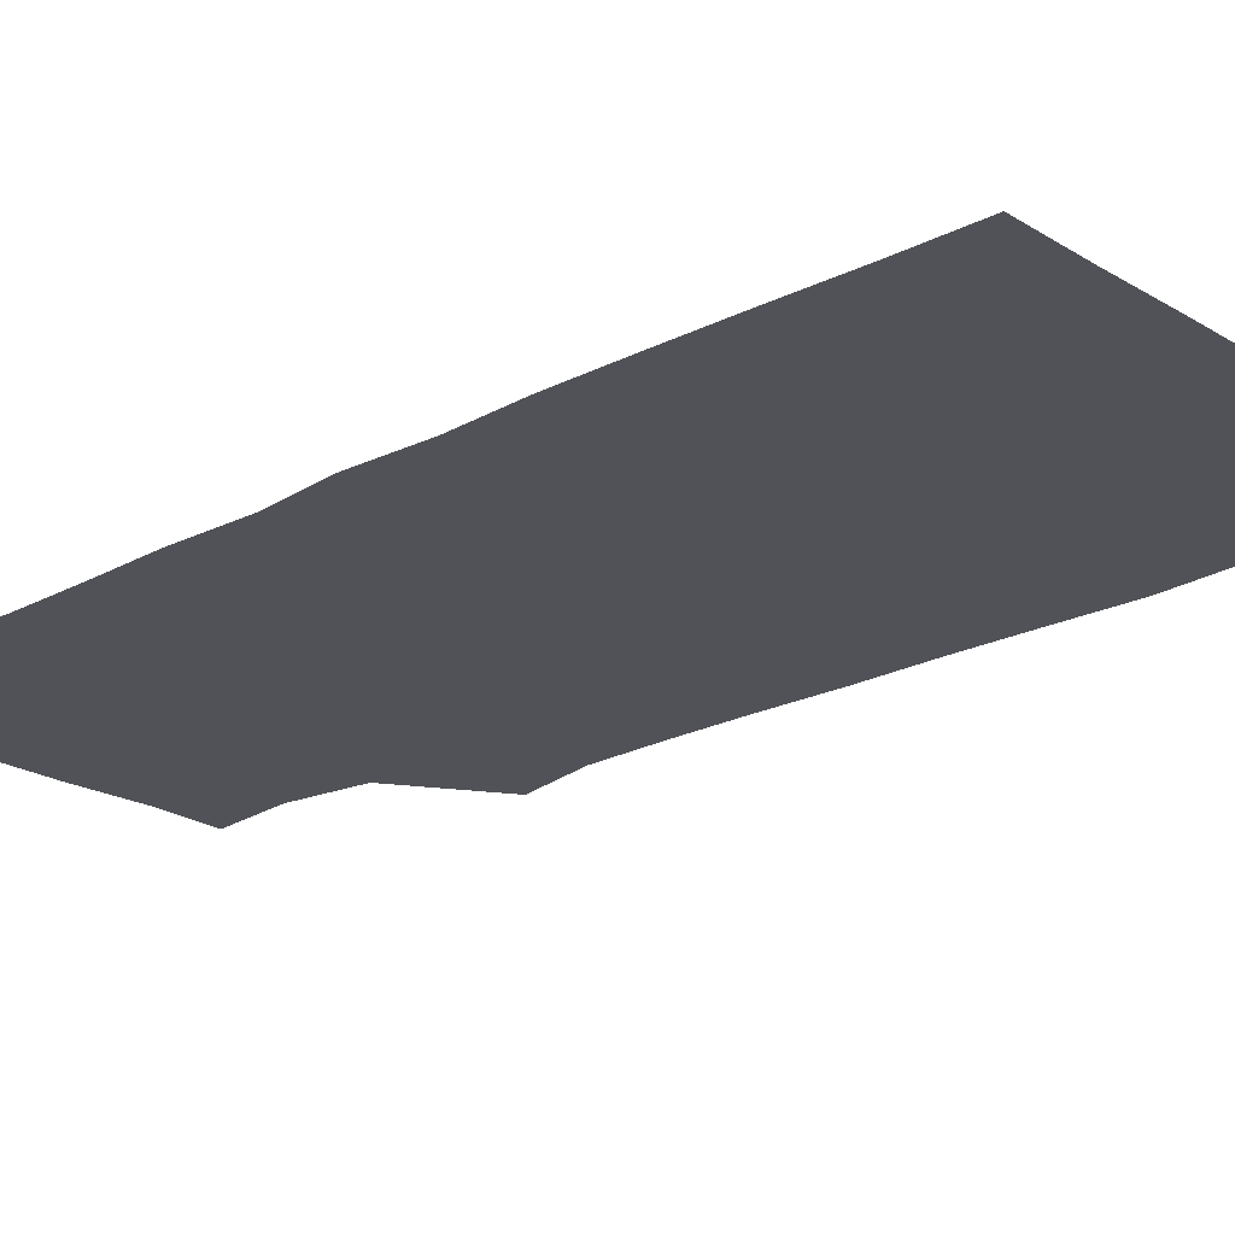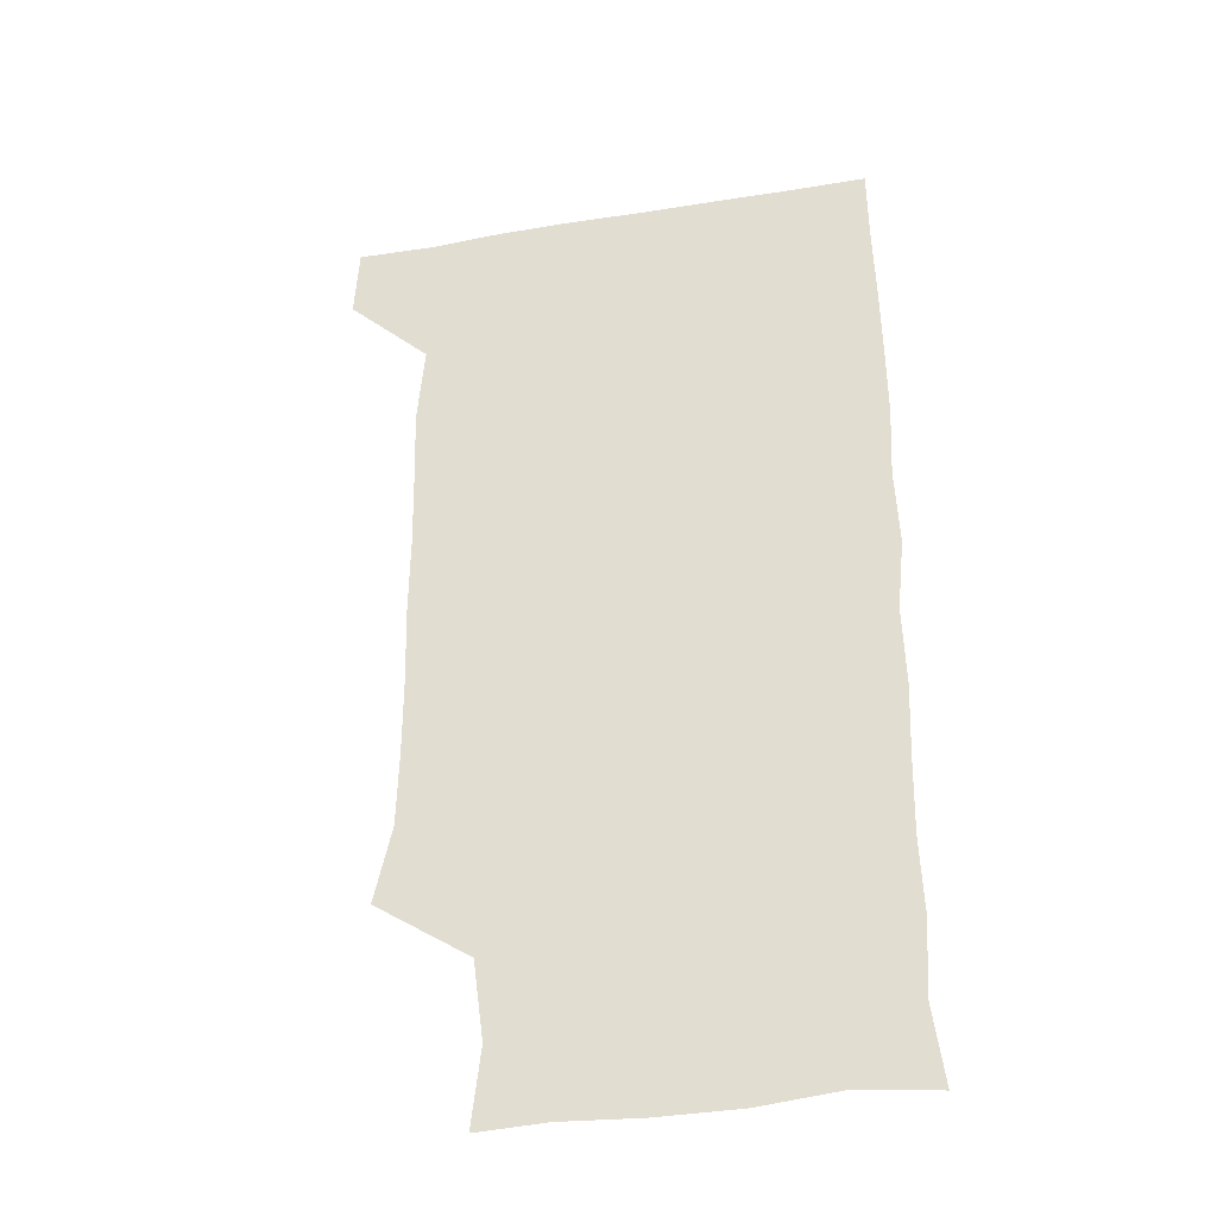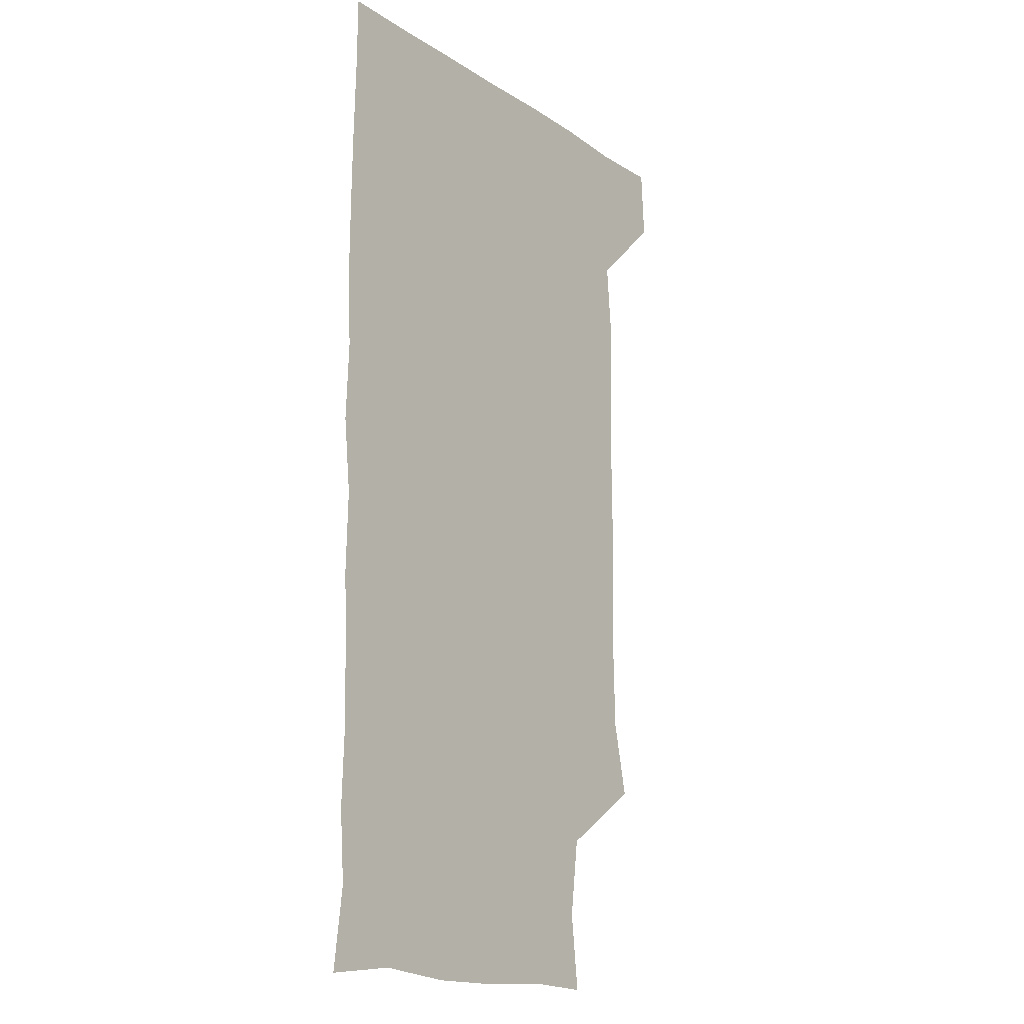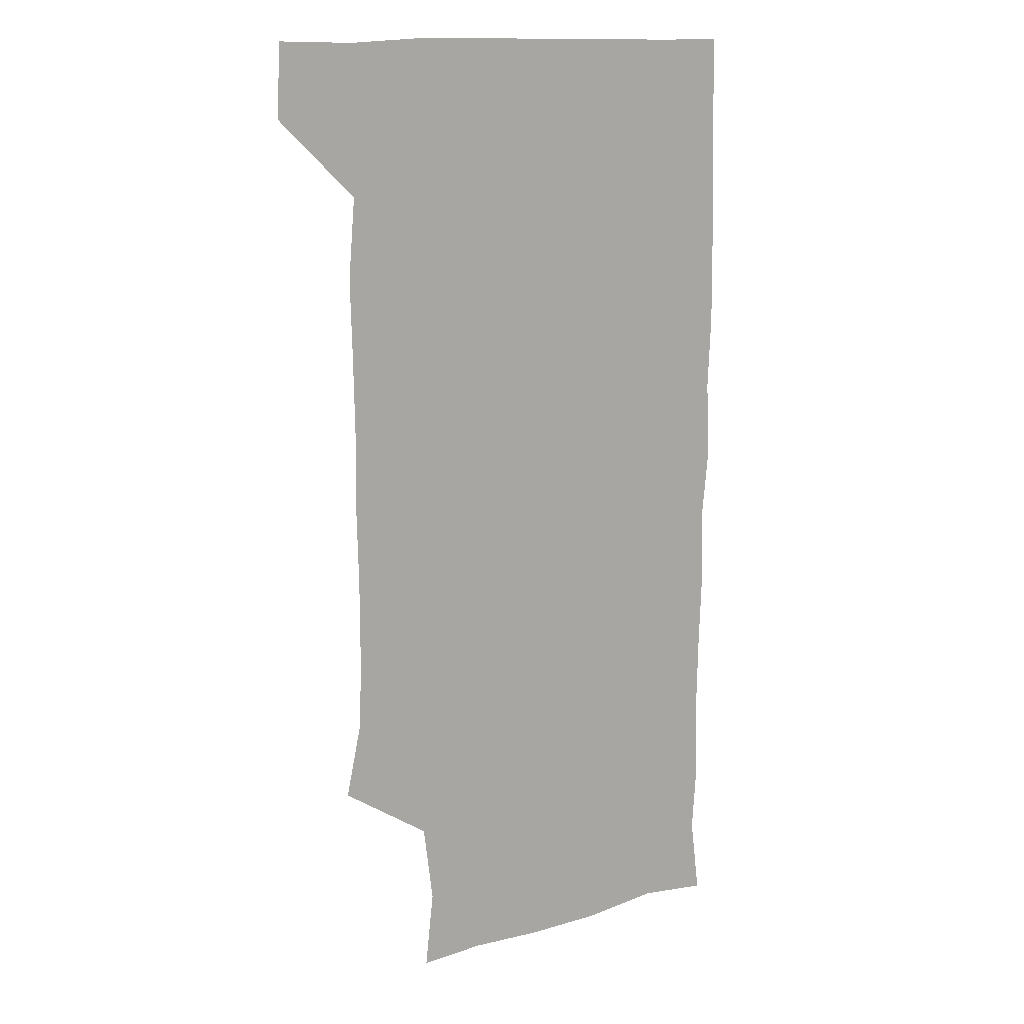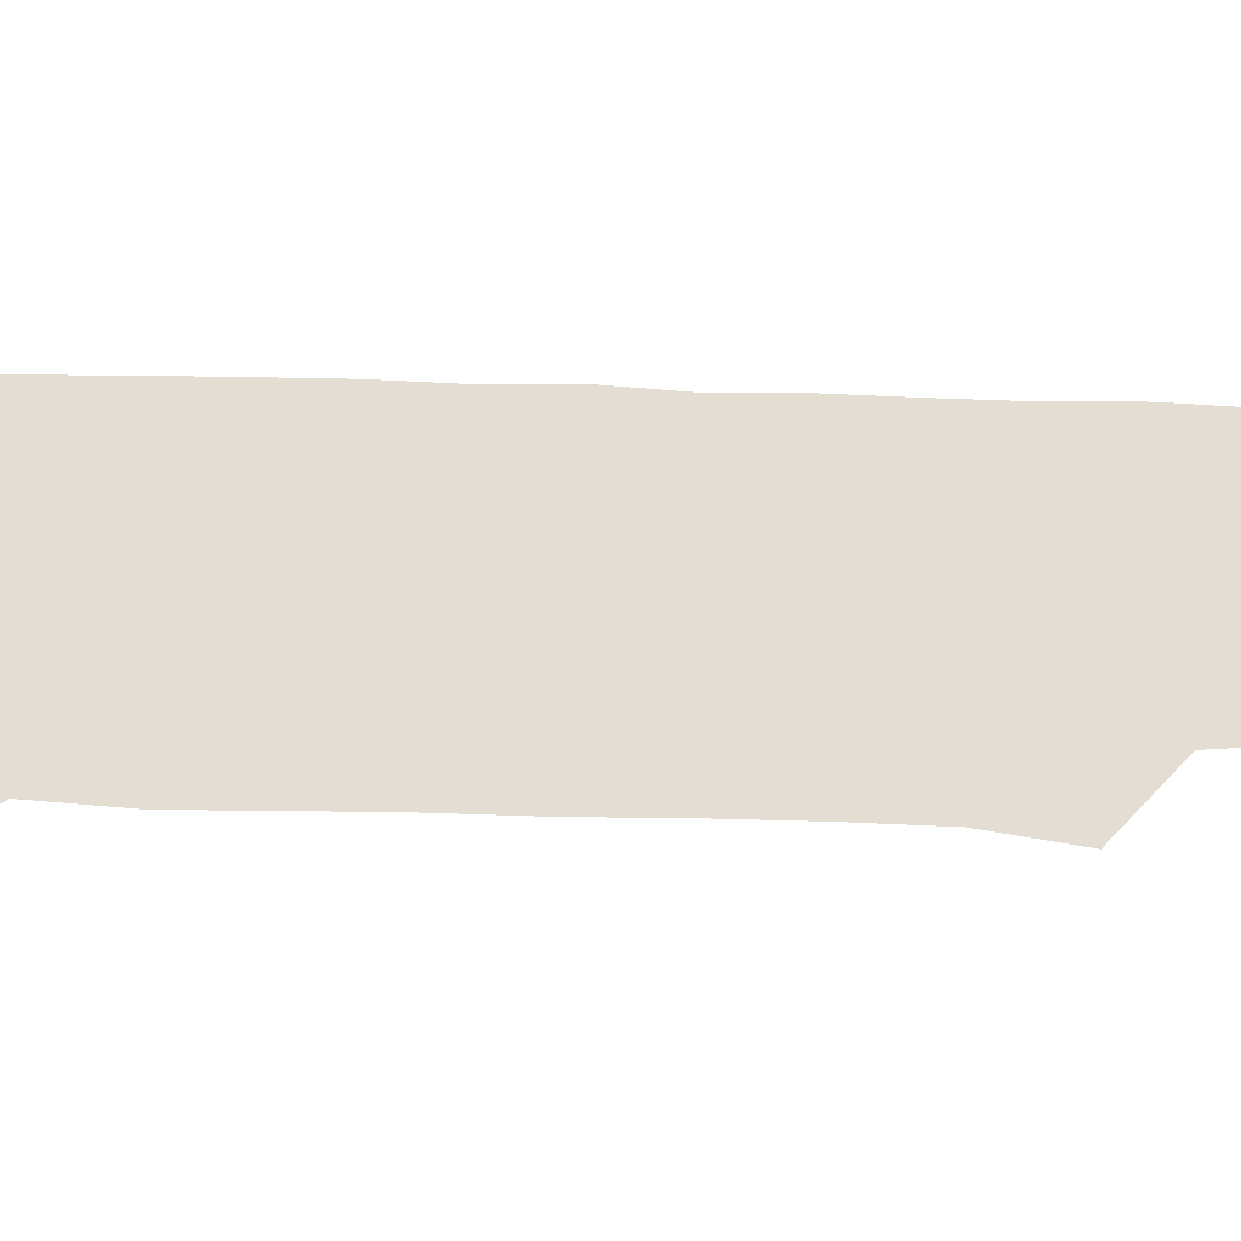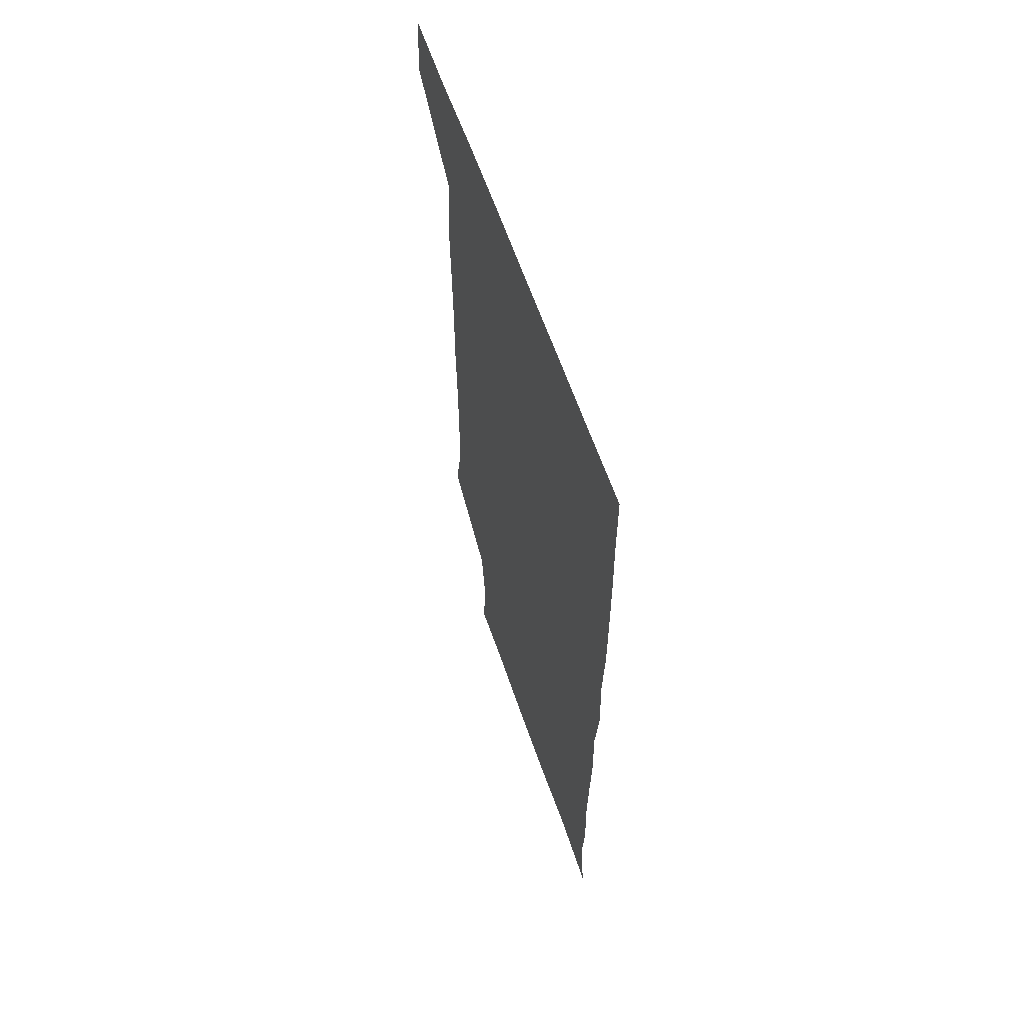
<metadata>
{"format":"obj","ext":"obj","renderer":"f3d","projection":"perspective","resolution":1024,"background":"white","views":[{"elev":-21.5,"azim":132.7,"up":"+Z"},{"elev":-36.0,"azim":12.2,"up":"+Y"},{"elev":-16.2,"azim":127.4,"up":"+Y"},{"elev":13.4,"azim":-33.4,"up":"+Y"},{"elev":36.3,"azim":-87.7,"up":"+Z"},{"elev":62.6,"azim":70.9,"up":"+Y"}]}
</metadata>
<code>
v 479.2 541.4 0
v 480.8 570.3 0
v 503.7 262.8 0
v 510.2 292.9 0
v 511 322.3 0
v 511 353.8 0
v 510.1 384.9 0
v 510.5 416.6 0
v 509.9 447.7 0
v 509 478.3 0
v 511.7 510.5 0
v 510.8 540.7 0
v 511.5 569.7 0
v 541 176.6 0
v 544.5 207.2 0
v 540.5 238.4 0
v 544.4 273 0
v 545.2 303.3 0
v 543.6 331.9 0
v 544.2 362.4 0
v 543.8 392.1 0
v 542.9 421.6 0
v 542.5 451.5 0
v 542.8 481.6 0
v 542.6 511 0
v 543.1 540 0
v 540.5 571.3 0
v 567.8 177.9 0
v 573.4 215.2 0
v 573.5 245.3 0
v 573.7 275.4 0
v 573 304 0
v 573.2 334.4 0
v 573.5 364.7 0
v 572.4 392.7 0
v 572.1 422.4 0
v 572.5 452.8 0
v 572.3 482 0
v 572.3 511.1 0
v 572.6 539.6 0
v 570.2 571.5 0
v 598.6 176.4 0
v 601.2 214.5 0
v 601.7 246.6 0
v 601.7 275.7 0
v 601.8 305 0
v 601.5 333.7 0
v 601.4 363.7 0
v 601.7 394.2 0
v 601.4 423.1 0
v 601.5 453.1 0
v 601.3 482.1 0
v 601.6 511.4 0
v 601.3 540.6 0
v 600.7 570.8 0
v 630.5 176.6 0
v 629.9 215.4 0
v 629.9 245.4 0
v 630.3 273.6 0
v 629.9 305.5 0
v 630 335 0
v 630 364.6 0
v 630 394 0
v 630.2 422.9 0
v 630.2 452.8 0
v 630.2 482.3 0
v 630.3 511.5 0
v 630.6 540.4 0
v 630.7 570.8 0
v 662.1 179.8 0
v 658.5 213.9 0
v 658.4 243.4 0
v 658.8 272.5 0
v 658.6 303 0
v 658.7 333 0
v 658.7 363 0
v 659.1 392.7 0
v 659 422.5 0
v 659.1 452.2 0
v 659.7 481.6 0
v 659.9 511.2 0
v 660.2 540.7 0
v 660.9 570.4 0
v 692 176.5 0
v 688 208.3 0
v 690 235.9 0
v 688.9 266.7 0
v 689.5 296.6 0
v 690.6 326.4 0
v 689.7 358.1 0
v 692.7 387.3 0
v 691.4 418.6 0
v 692.7 448.7 0
v 692.5 479.1 0
v 692 509.7 0
v 691.1 540.4 0
v 690.9 570.6 0
v 691 601 0
f 11 12 1
f 1 12 2
f 12 13 2
f 16 17 3
f 3 17 4
f 17 18 4
f 4 18 5
f 18 19 5
f 5 19 6
f 19 20 6
f 6 20 7
f 20 21 7
f 7 21 8
f 21 22 8
f 8 22 9
f 22 23 9
f 9 23 10
f 23 24 10
f 10 24 11
f 24 25 11
f 11 25 12
f 25 26 12
f 12 26 13
f 26 27 13
f 14 28 15
f 28 29 15
f 15 29 16
f 29 30 16
f 16 30 17
f 30 31 17
f 17 31 18
f 31 32 18
f 18 32 19
f 32 33 19
f 19 33 20
f 33 34 20
f 20 34 21
f 34 35 21
f 21 35 22
f 35 36 22
f 22 36 23
f 36 37 23
f 23 37 24
f 37 38 24
f 24 38 25
f 38 39 25
f 25 39 26
f 39 40 26
f 26 40 27
f 40 41 27
f 28 42 29
f 42 43 29
f 29 43 30
f 43 44 30
f 30 44 31
f 44 45 31
f 31 45 32
f 45 46 32
f 32 46 33
f 46 47 33
f 33 47 34
f 47 48 34
f 34 48 35
f 48 49 35
f 35 49 36
f 49 50 36
f 36 50 37
f 50 51 37
f 37 51 38
f 51 52 38
f 38 52 39
f 52 53 39
f 39 53 40
f 53 54 40
f 40 54 41
f 54 55 41
f 42 56 43
f 56 57 43
f 43 57 44
f 57 58 44
f 44 58 45
f 58 59 45
f 45 59 46
f 59 60 46
f 46 60 47
f 60 61 47
f 47 61 48
f 61 62 48
f 48 62 49
f 62 63 49
f 49 63 50
f 63 64 50
f 50 64 51
f 64 65 51
f 51 65 52
f 65 66 52
f 52 66 53
f 66 67 53
f 53 67 54
f 67 68 54
f 54 68 55
f 68 69 55
f 56 70 57
f 70 71 57
f 57 71 58
f 71 72 58
f 58 72 59
f 72 73 59
f 59 73 60
f 73 74 60
f 60 74 61
f 74 75 61
f 61 75 62
f 75 76 62
f 62 76 63
f 76 77 63
f 63 77 64
f 77 78 64
f 64 78 65
f 78 79 65
f 65 79 66
f 79 80 66
f 66 80 67
f 80 81 67
f 67 81 68
f 81 82 68
f 68 82 69
f 82 83 69
f 70 84 71
f 84 85 71
f 71 85 72
f 85 86 72
f 72 86 73
f 86 87 73
f 73 87 74
f 87 88 74
f 74 88 75
f 88 89 75
f 75 89 76
f 89 90 76
f 76 90 77
f 90 91 77
f 77 91 78
f 91 92 78
f 78 92 79
f 92 93 79
f 79 93 80
f 93 94 80
f 80 94 81
f 94 95 81
f 81 95 82
f 95 96 82
f 82 96 83
f 96 97 83

</code>
